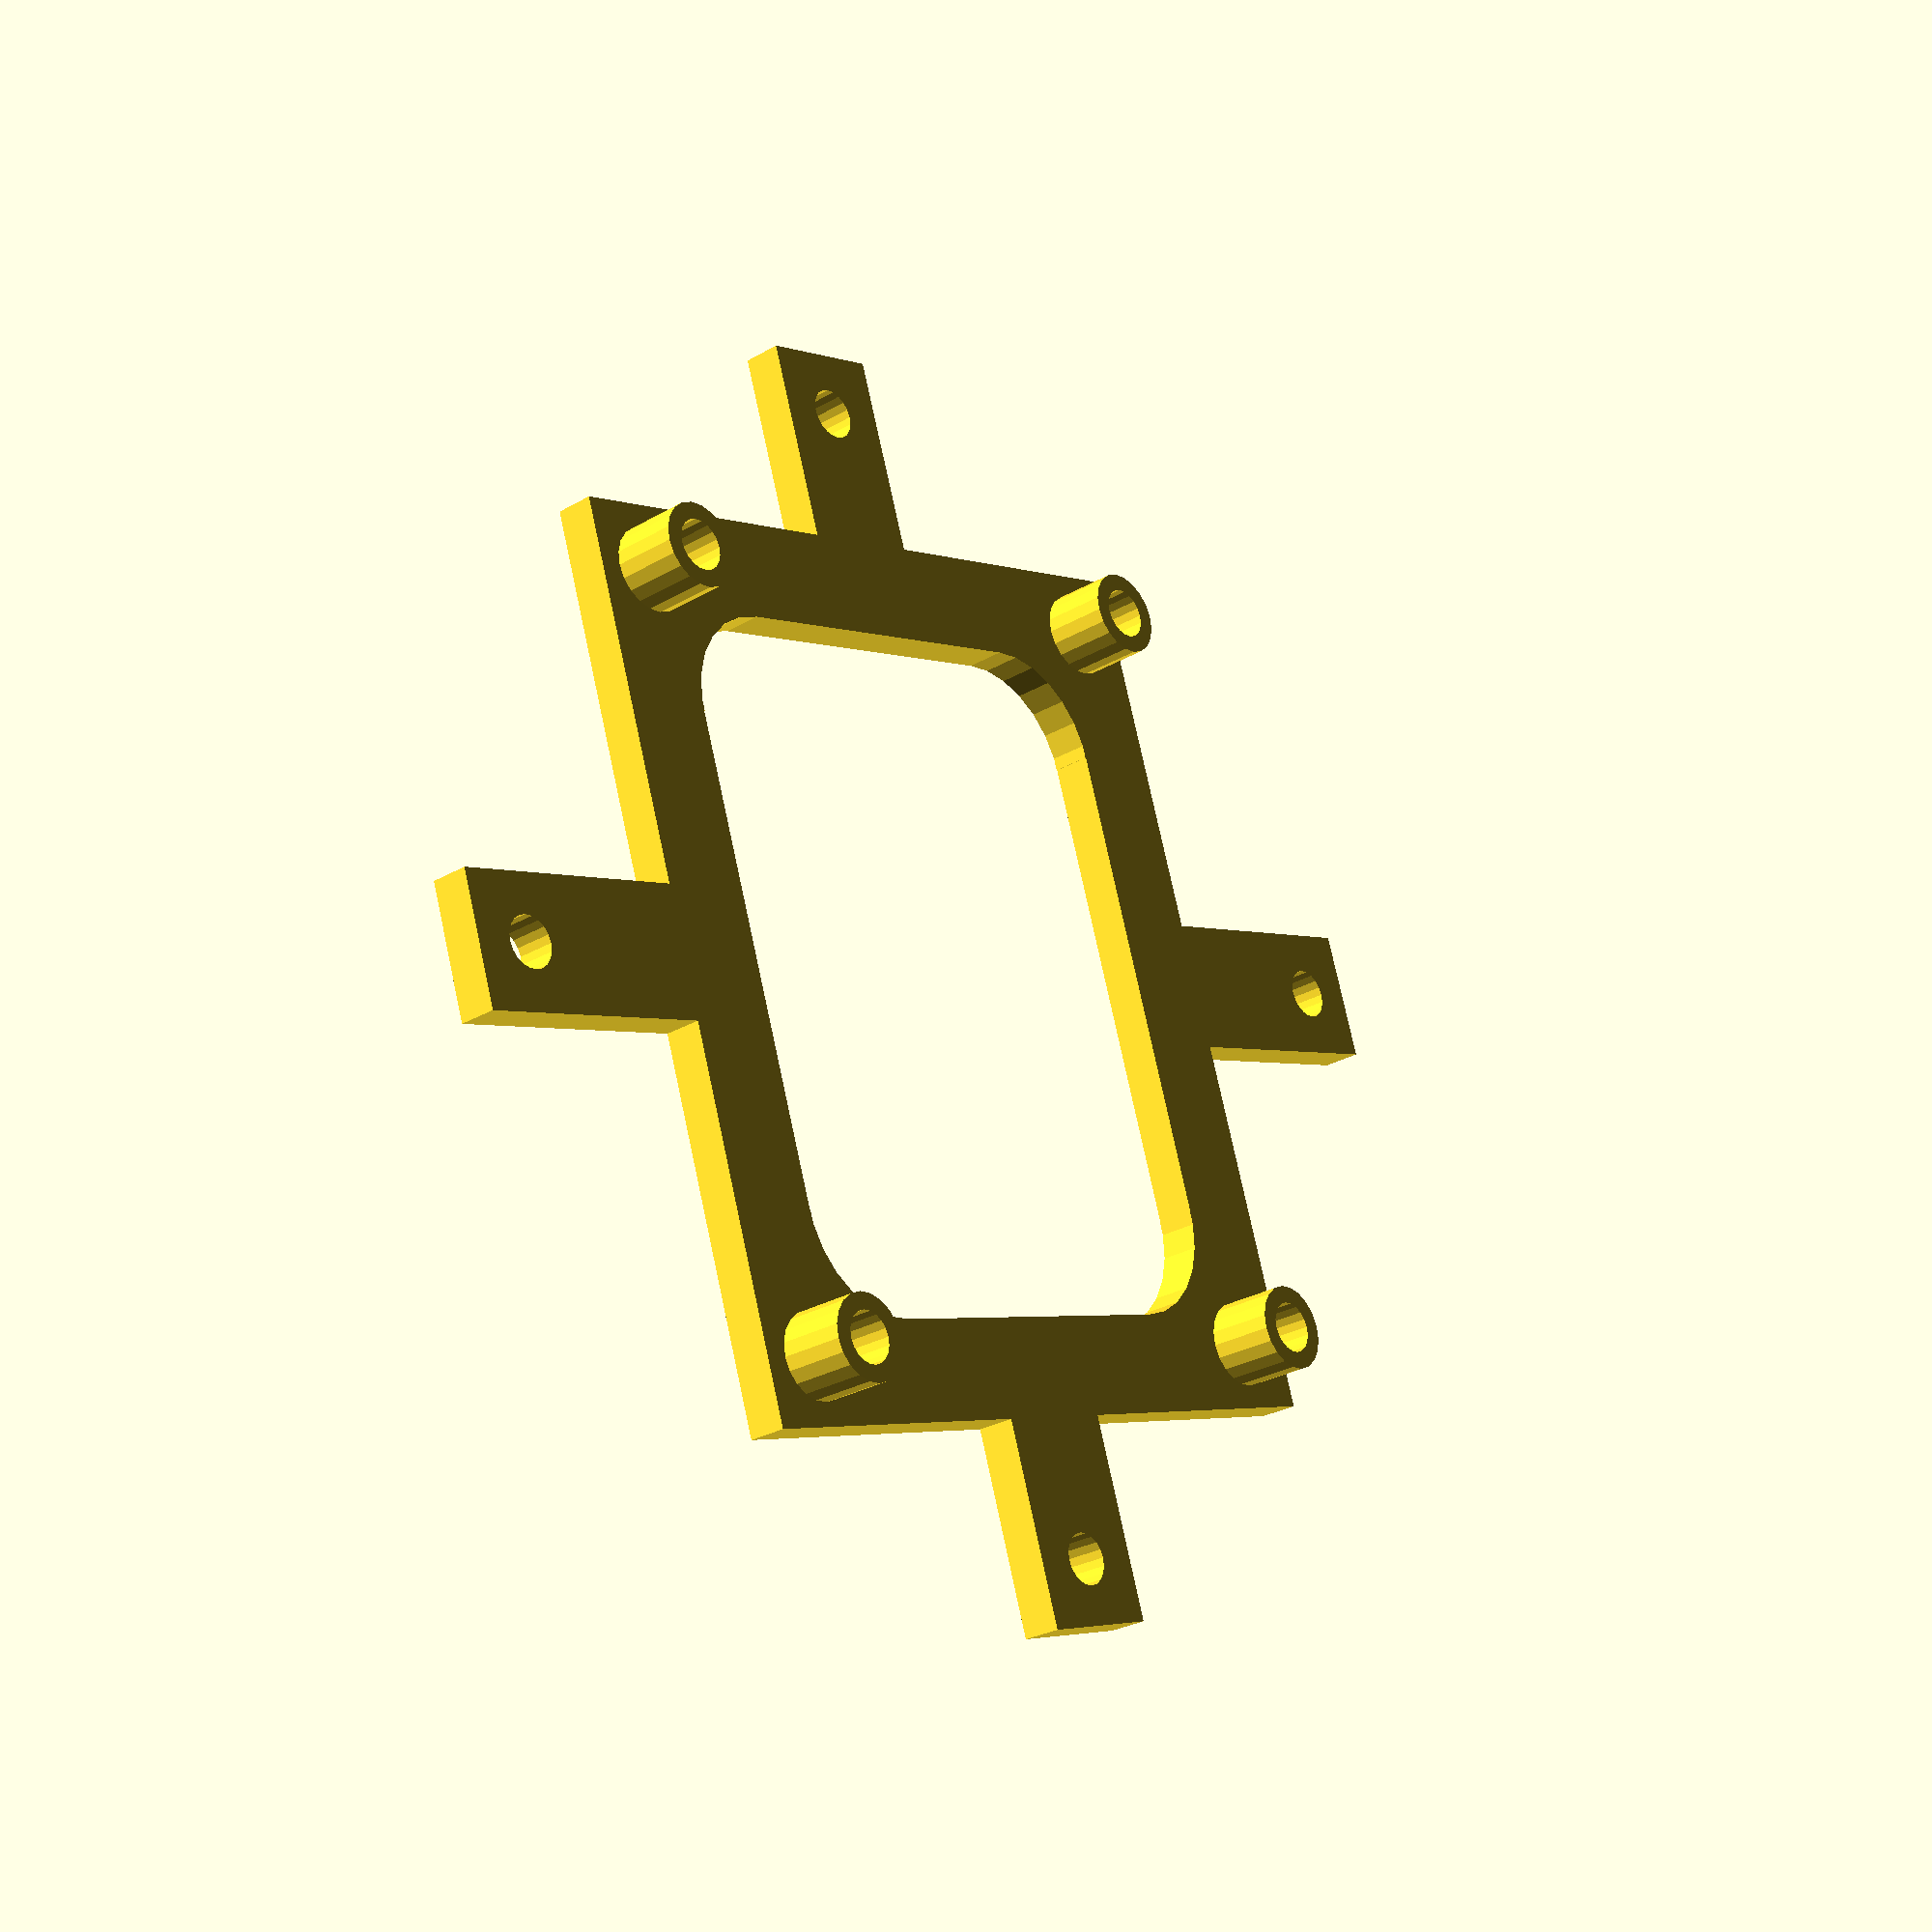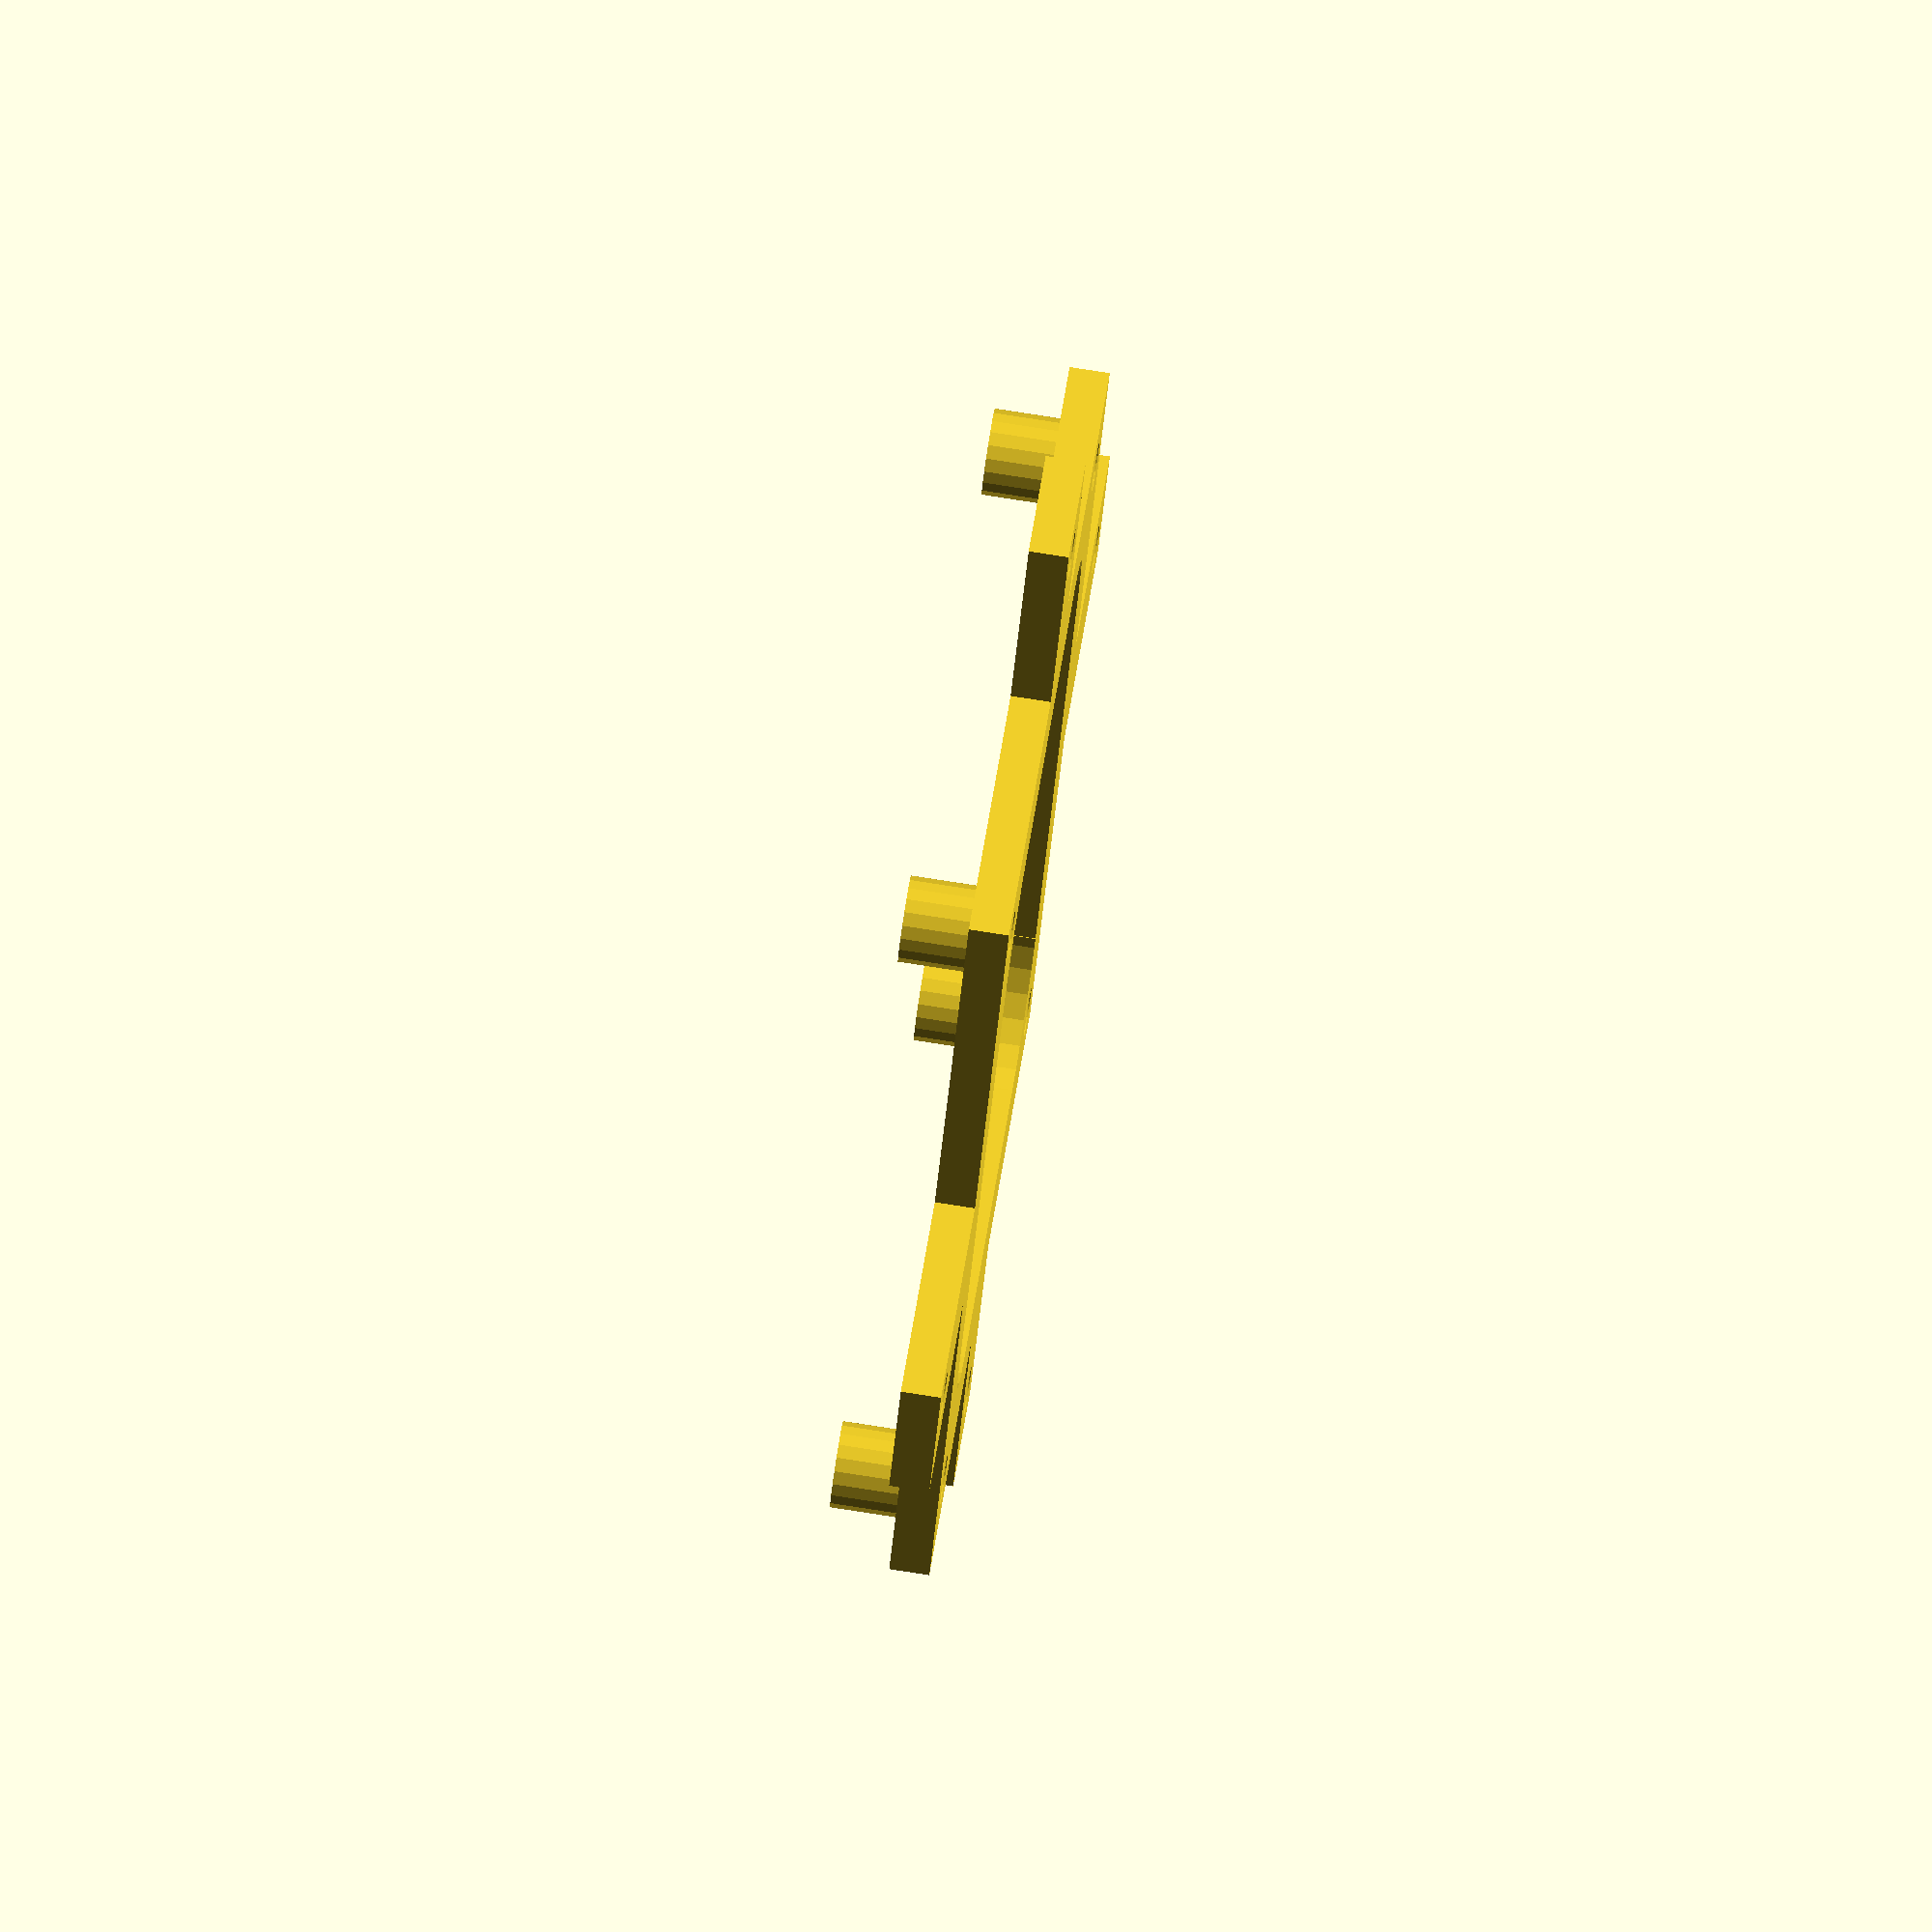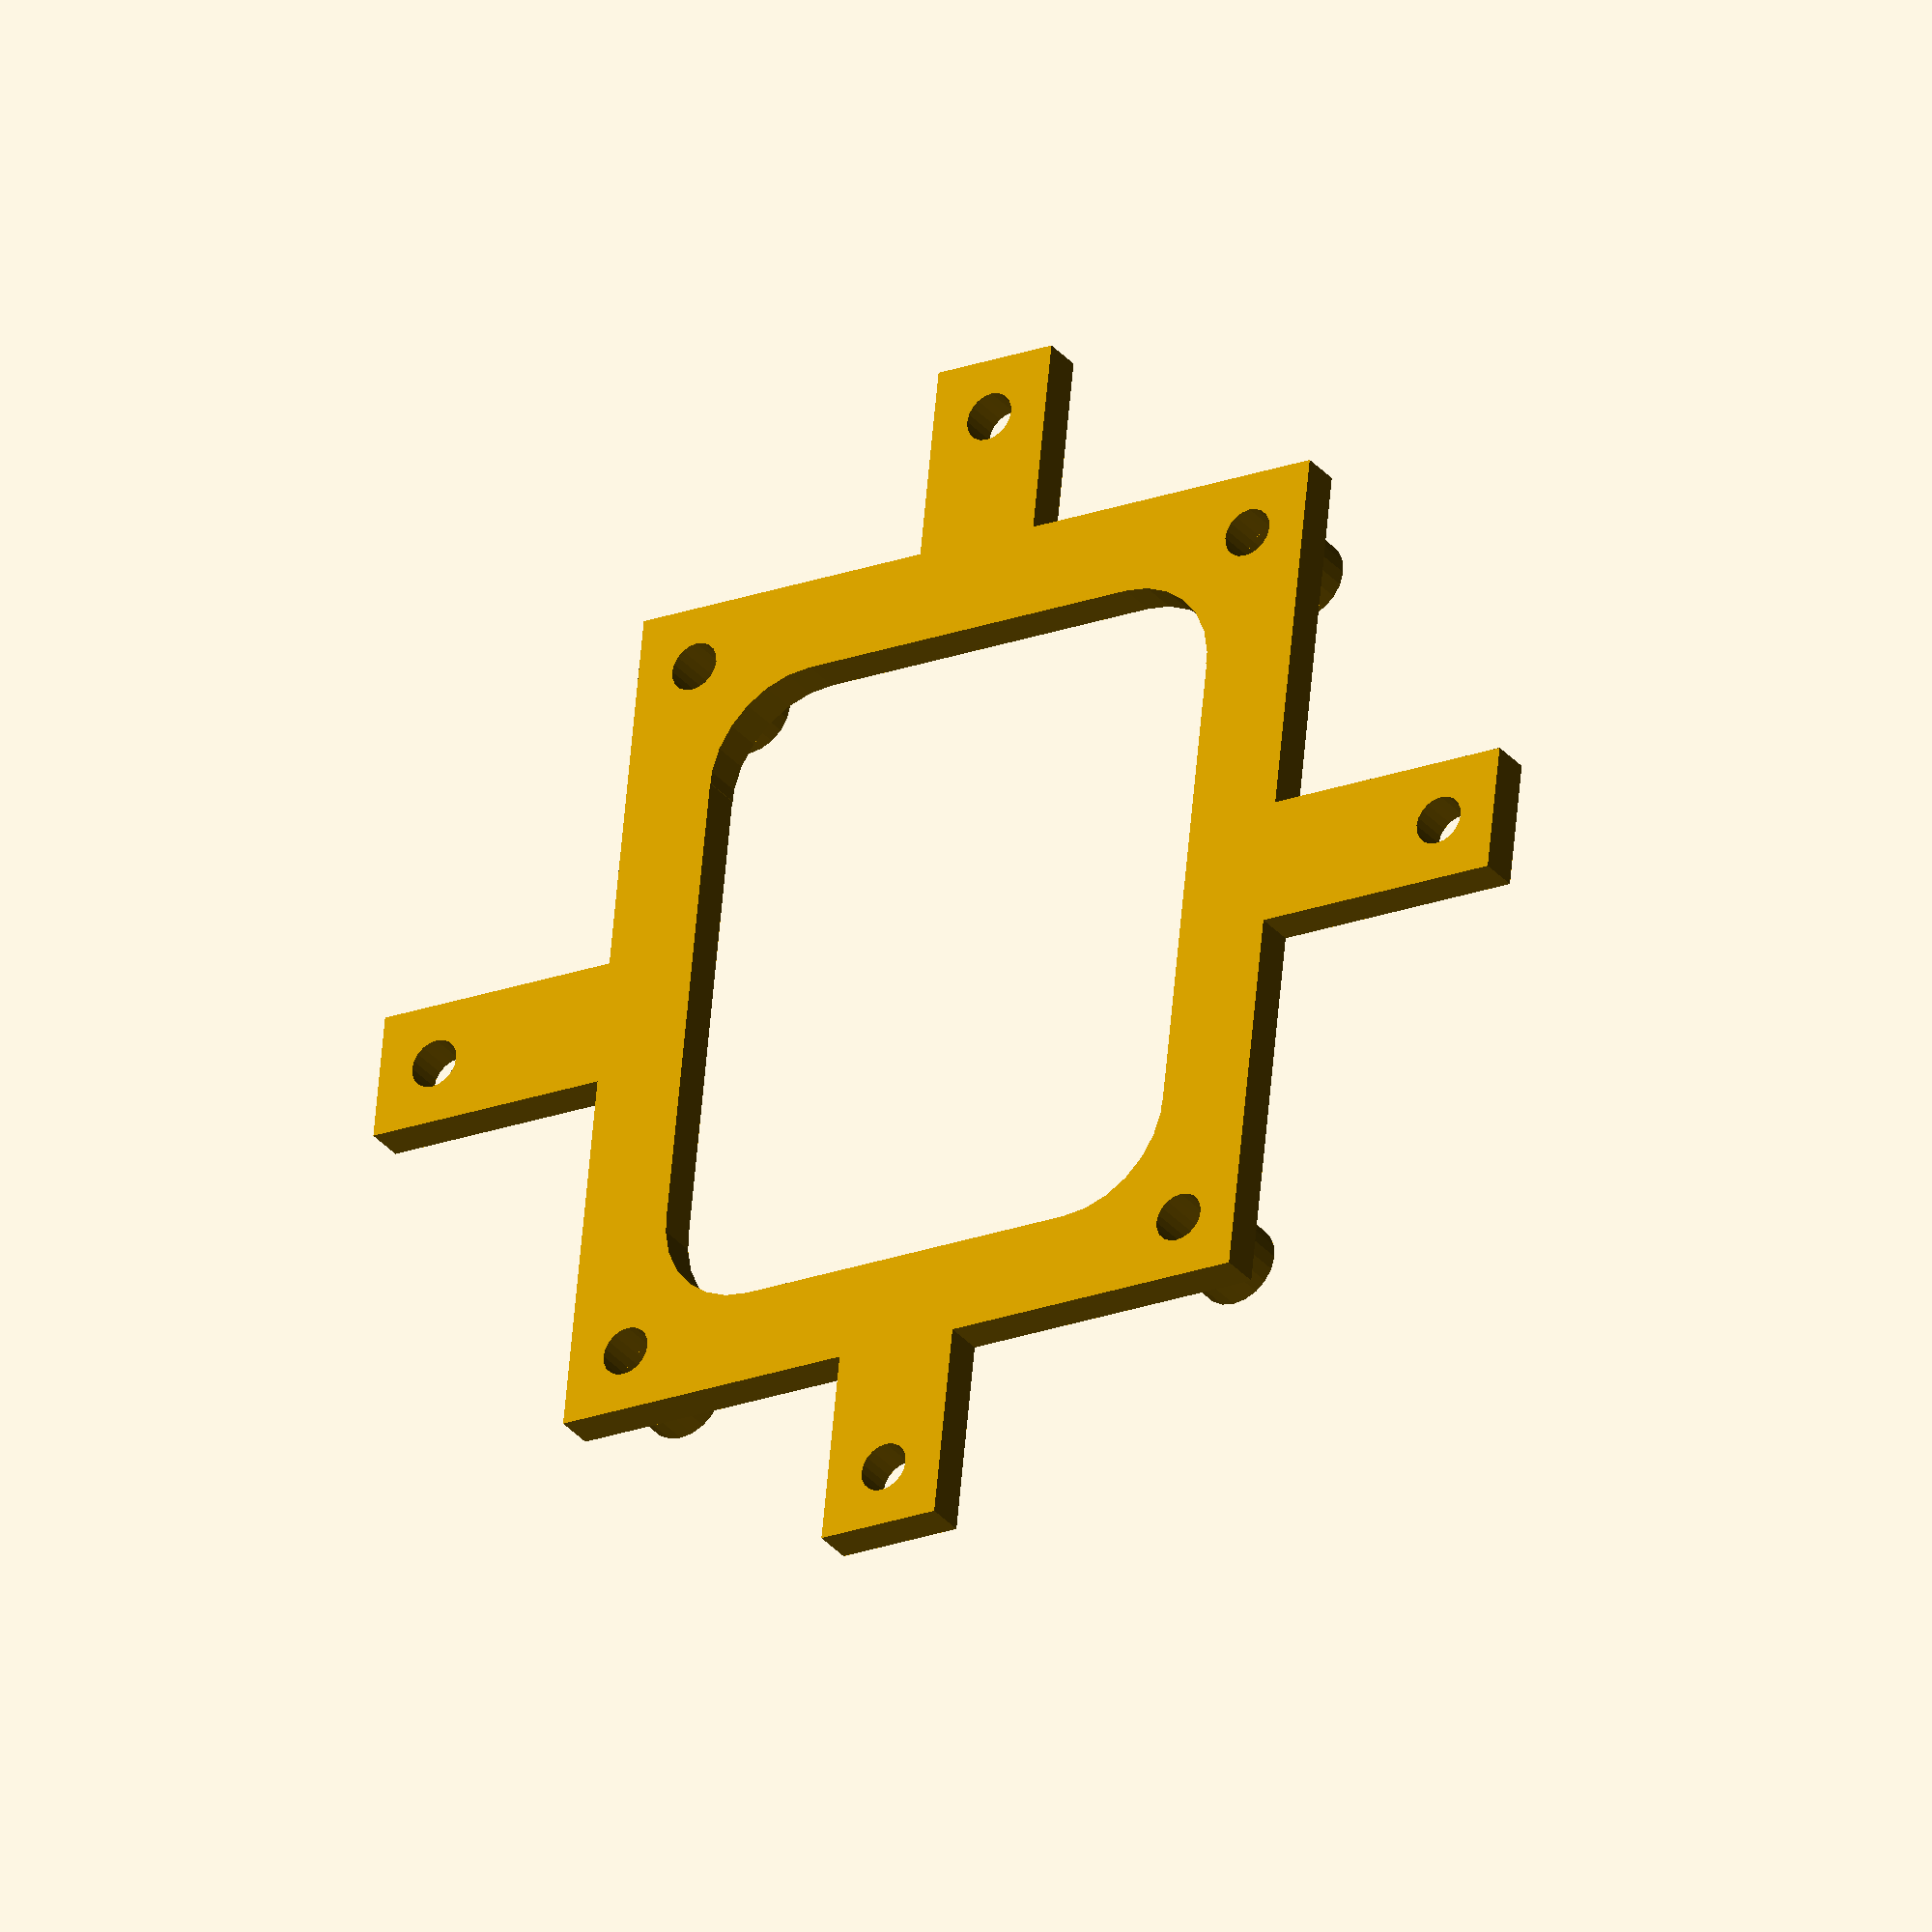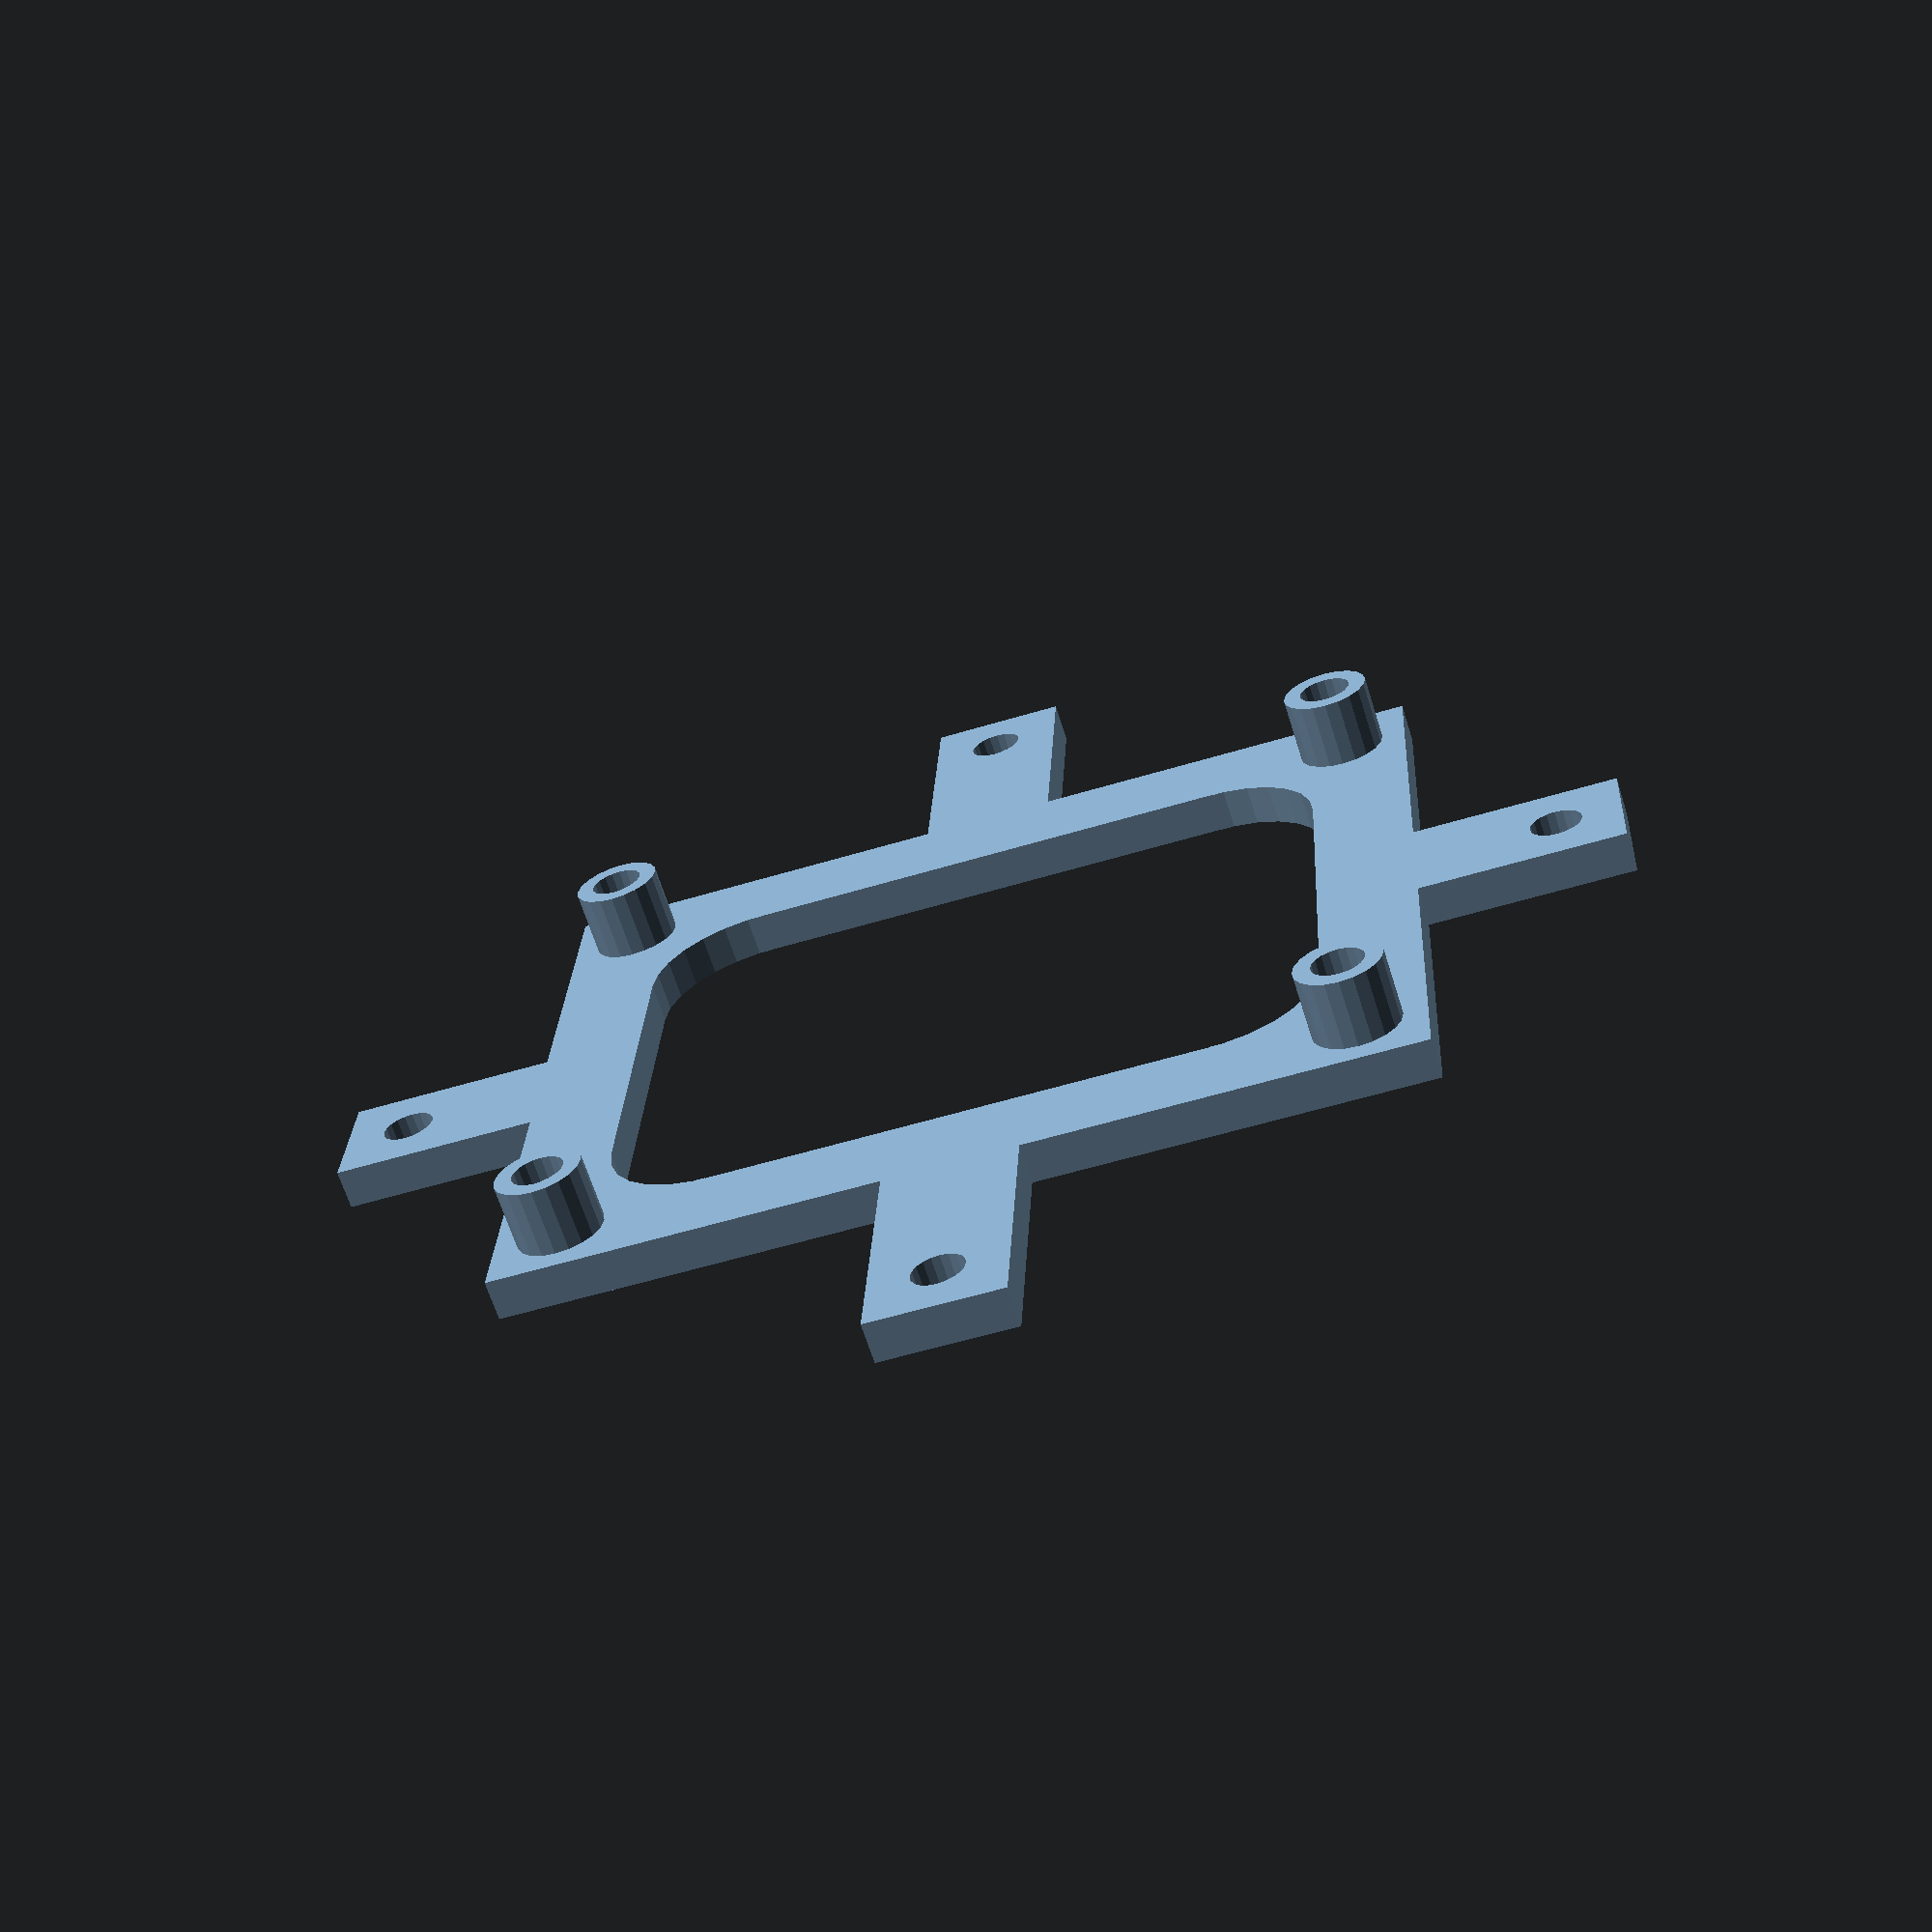
<openscad>

boxPostsDistance = 89;

raspberrypiHoleWidth = 58;
raspberrypiHoleHeight = 49;

raspberrypiStandOffHeight = 5;

standOffBoardHeight = 3;

cornerRadius = 8;

linear_extrude( standOffBoardHeight ) {

  /* support board wings */
  for( a = [-1,0,1] ) {
    for( b = [-1,0,1] ) {
      if( a != b && a != b*-1 ) {
        difference() {
          translate([ ( ( a * ( boxPostsDistance/4 + 17 ) ) ), ( ( b * ( boxPostsDistance/4 + 17 ) ) ),0])
          square( [ ( a != 0 ? boxPostsDistance/4 - 2 : 10 ) , ( b != 0 ? boxPostsDistance/4 - 2 : 10 )  ], center = true );

          translate([ a * ( boxPostsDistance / 2 ), b * ( boxPostsDistance / 2 ), 0 ])
          circle( d = 3.9, $fn = 20 );
        }
      }
    }
  }


  /* central support board */
  /*union() {*/
  difference() {

    square( [ raspberrypiHoleWidth+10, raspberrypiHoleHeight+10 ], center = true);

    union() {
      difference() {
        square( [ raspberrypiHoleWidth-5, raspberrypiHoleHeight-5 ], center = true);
        union() {
          for( a = [-1,1] ) {
            for( b = [-1,1] ) {

              union() {

                translate( [ ( a * ( raspberrypiHoleWidth/2 - cornerRadius-2.5 ) ), ( b * ( raspberrypiHoleHeight/2 - cornerRadius-2.5 ) ), 0 ] )

                difference() {
                  translate([ a * cornerRadius/2, b * cornerRadius/2,0])
                  square( [cornerRadius,cornerRadius], center = true );
                  circle( cornerRadius, center = true );
                }

              }

            }
          }

        }
      }

      for( a = [-1,1] ) {
        for( b = [-1,1] ) {
          translate([ a * raspberrypiHoleWidth/2 , b * raspberrypiHoleHeight/2 , 0 ])
          circle( d = 3.9, $fn = 20 );
        }
      }

    }

  }

}

/* loop through inverse and direct positions for the stand offs */
for( a = [-1,1] ) {
  for( b = [-1,1] ) {

    /* position the stand offs */
    translate([ a * raspberrypiHoleWidth/2 , b * raspberrypiHoleHeight/2 ,standOffBoardHeight ])
    linear_extrude( raspberrypiStandOffHeight )
    difference() {
      circle( d = 6.5, $fn = 20 );
      circle( d = 3.9, $fn = 20 );
    }

  }
}

</openscad>
<views>
elev=27.3 azim=251.7 roll=312.2 proj=p view=wireframe
elev=280.1 azim=55.6 roll=98.8 proj=o view=solid
elev=32.3 azim=84.0 roll=213.1 proj=o view=solid
elev=65.5 azim=2.9 roll=17.5 proj=p view=wireframe
</views>
